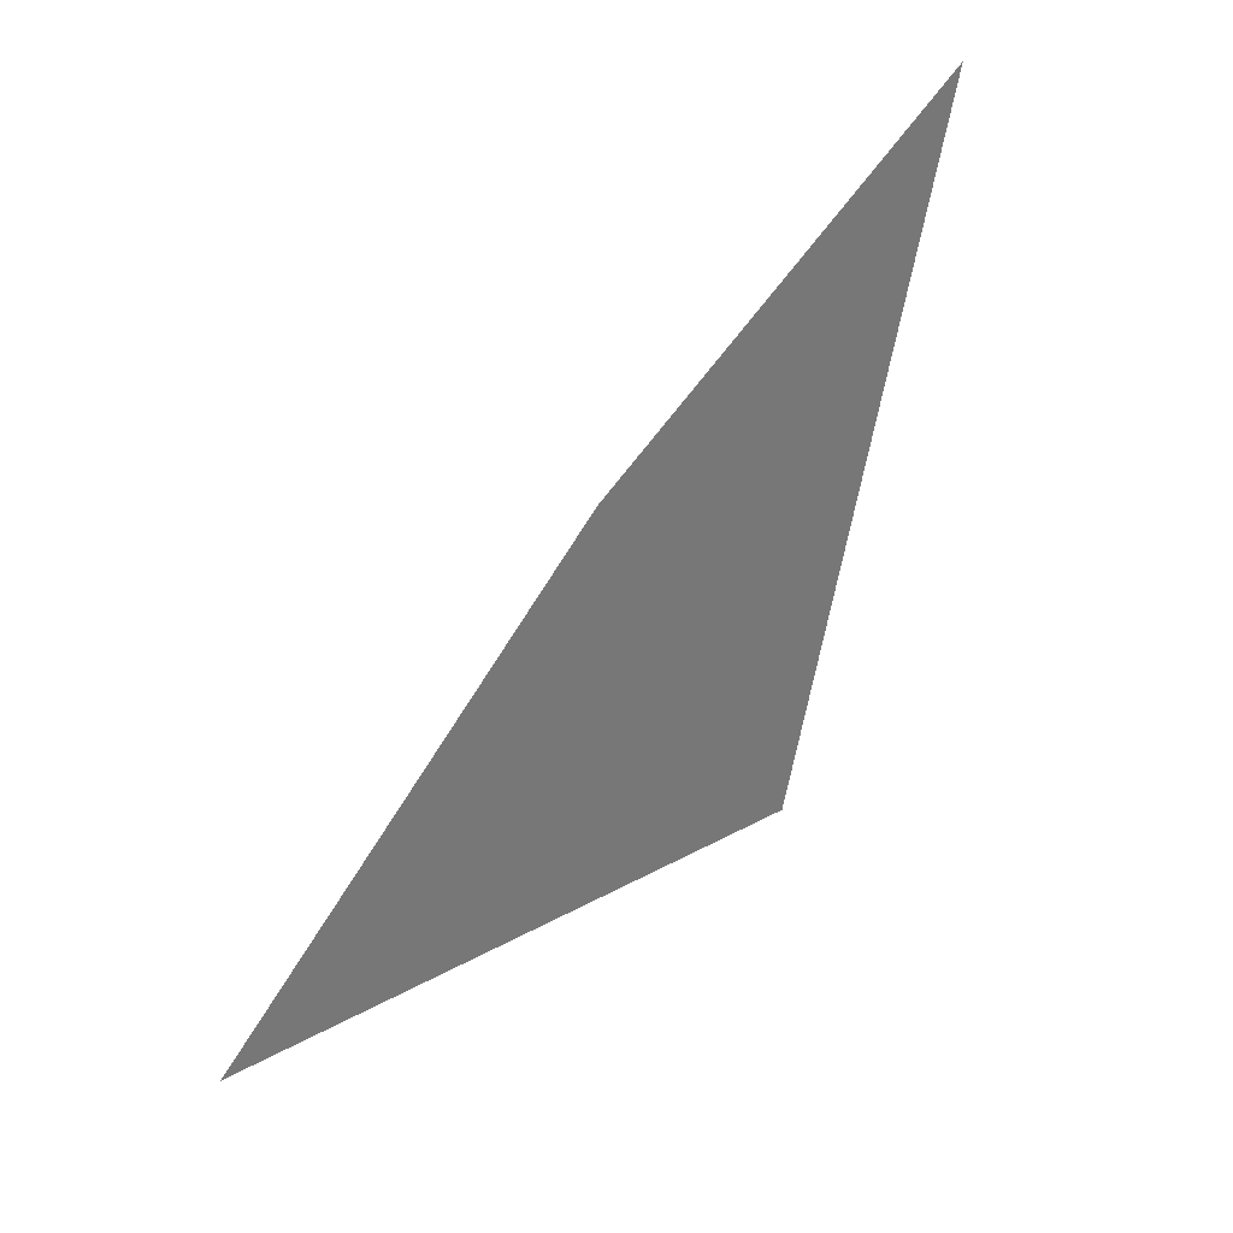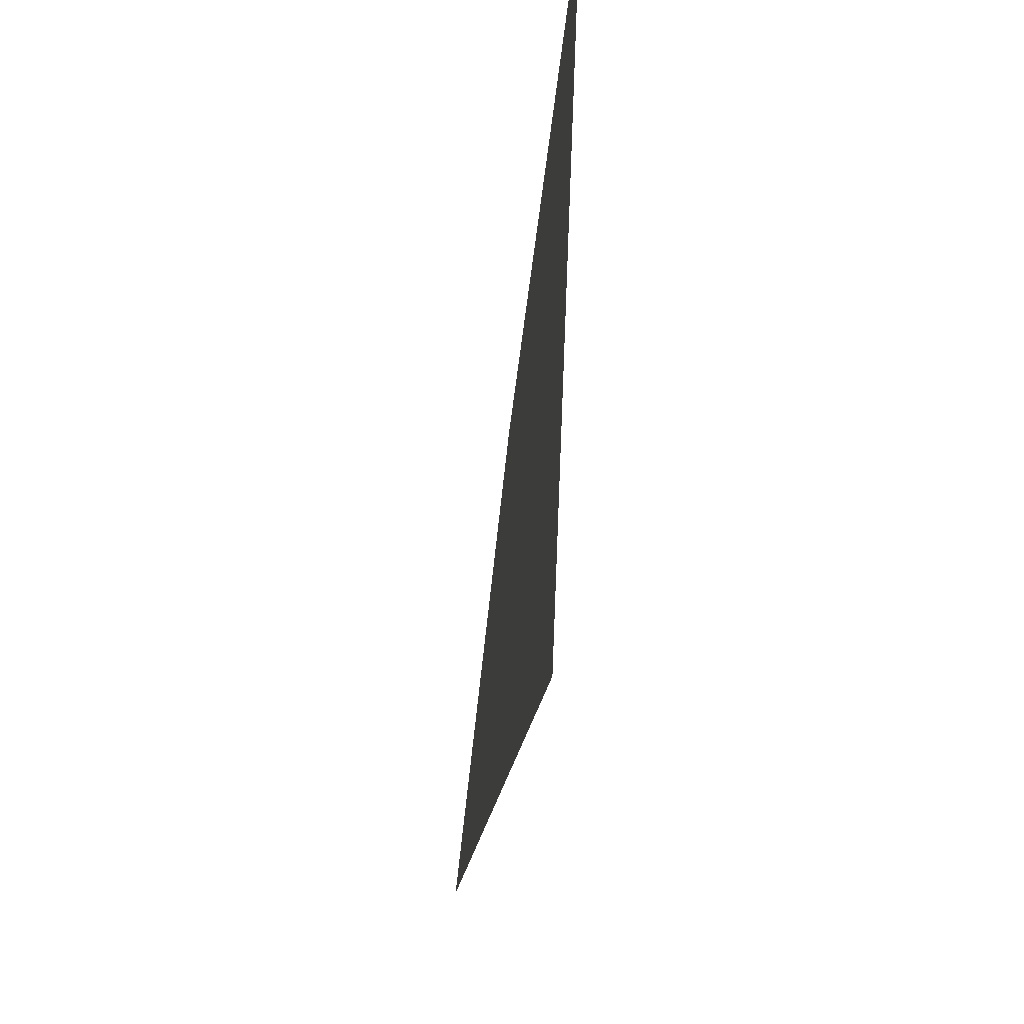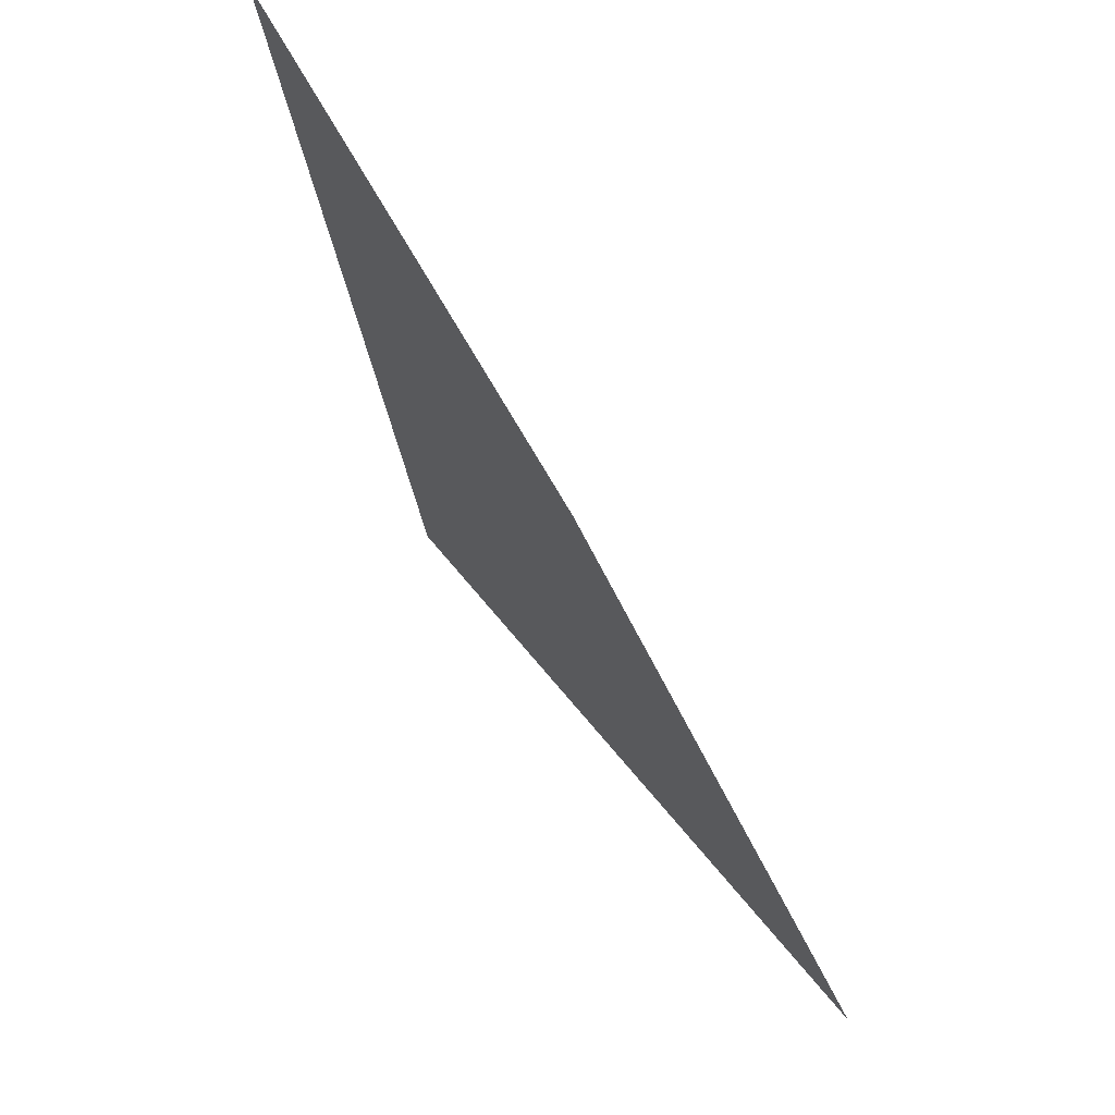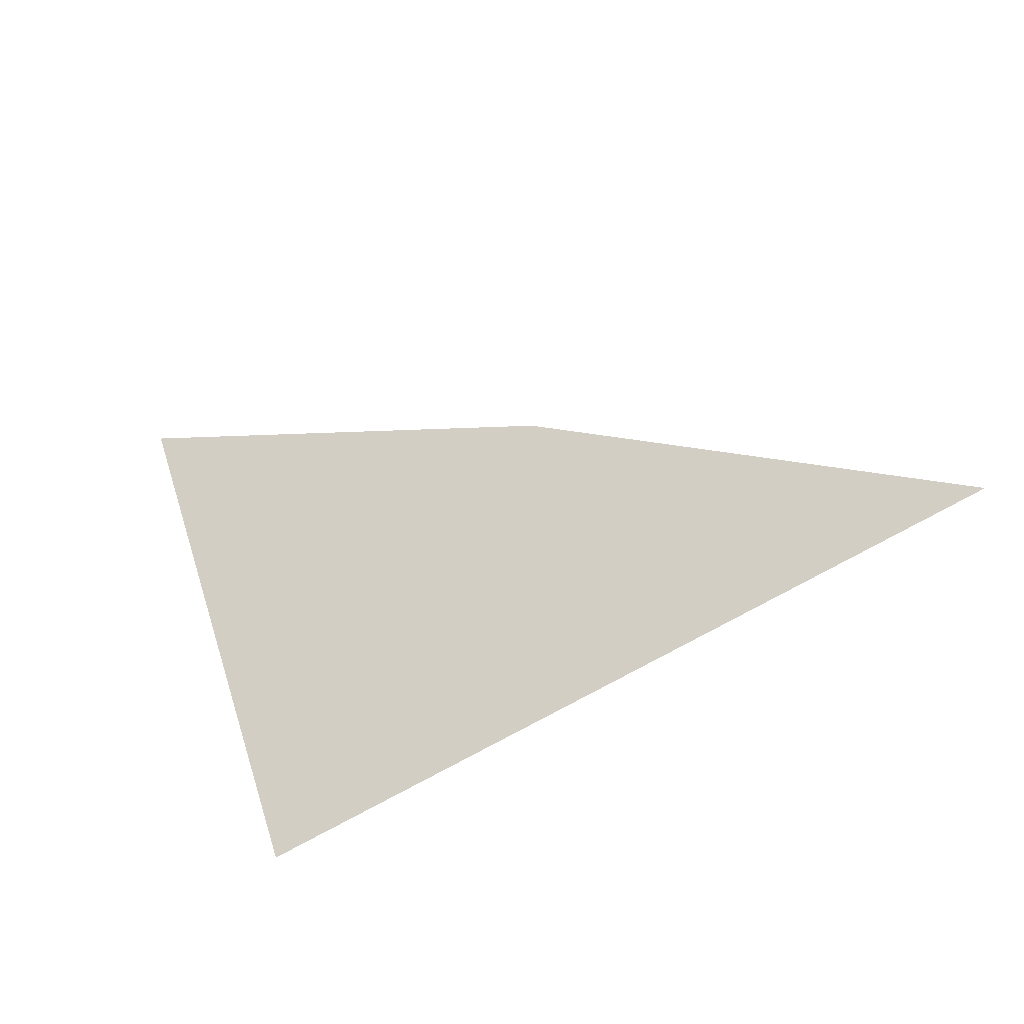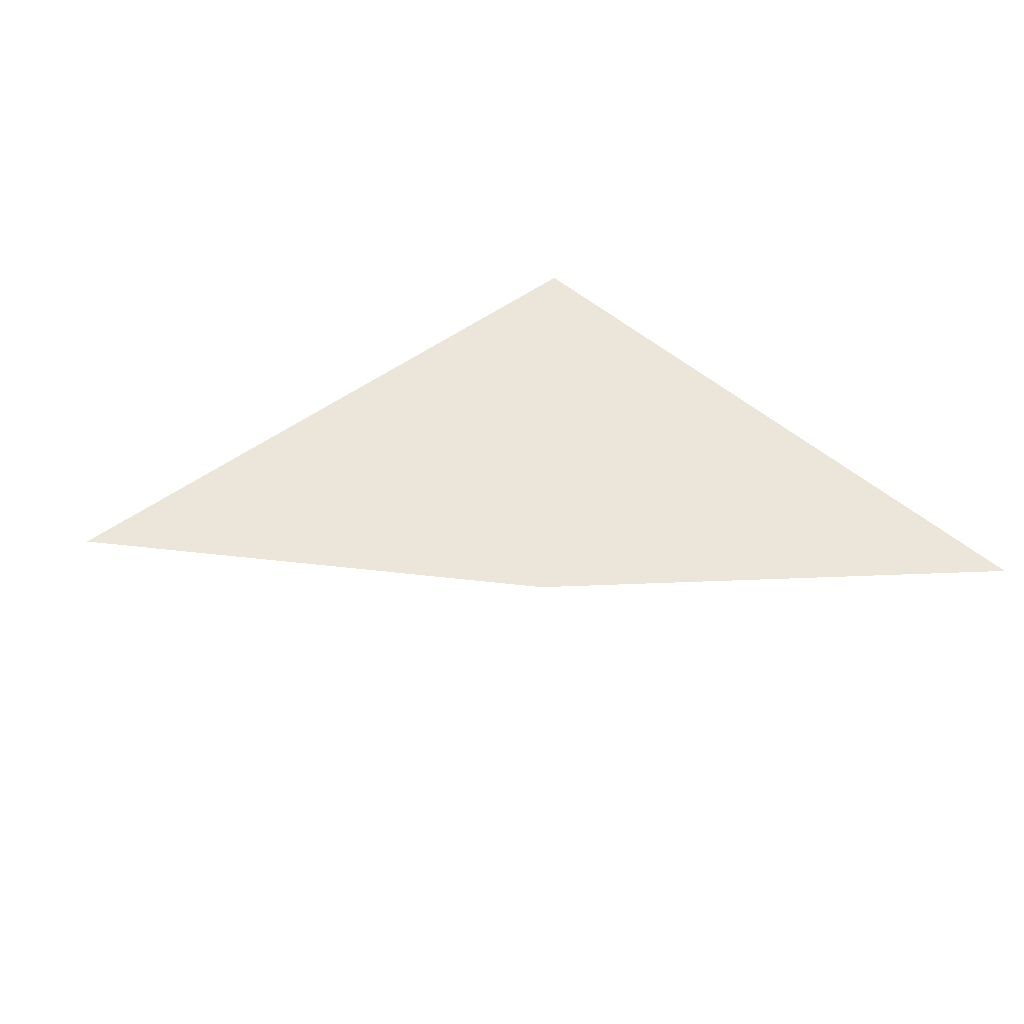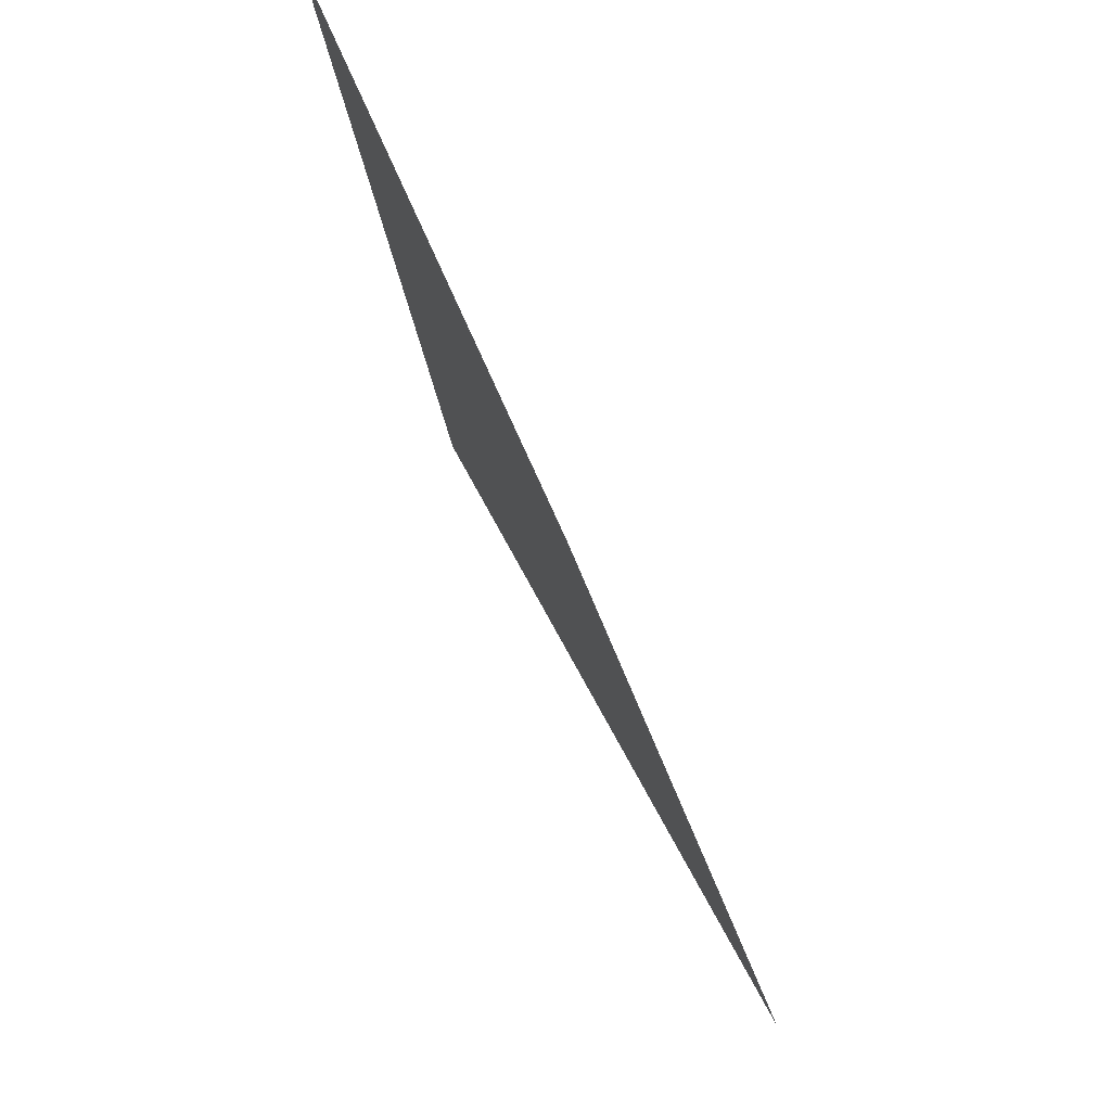
<metadata>
{"format":"obj","ext":"obj","renderer":"f3d","projection":"perspective","resolution":1024,"background":"white","views":[{"elev":33.5,"azim":130.5,"up":"+Y"},{"elev":-36.3,"azim":-97.8,"up":"+Y"},{"elev":63.2,"azim":54.9,"up":"+Y"},{"elev":-46.3,"azim":27.0,"up":"+Y"},{"elev":48.4,"azim":152.4,"up":"+Z"},{"elev":74.6,"azim":62.9,"up":"+Y"}]}
</metadata>
<code>
o #ID455
v 0.009328 0.3927 0.3911
v 0.006498 0.3943 0.3911
v 0.007167 0.3922 0.3911
v 0.007984 0.3936 0.3911
f 1 2 3
f 2 1 4

</code>
